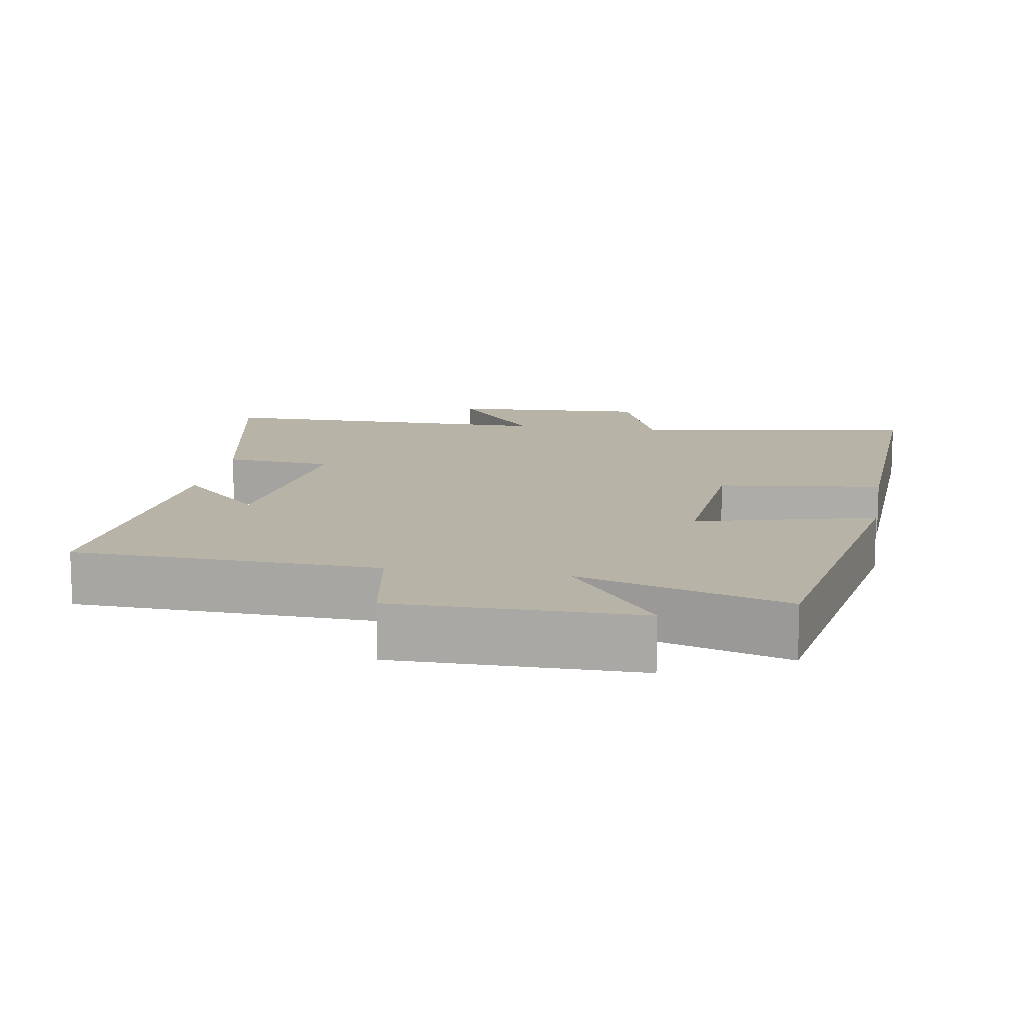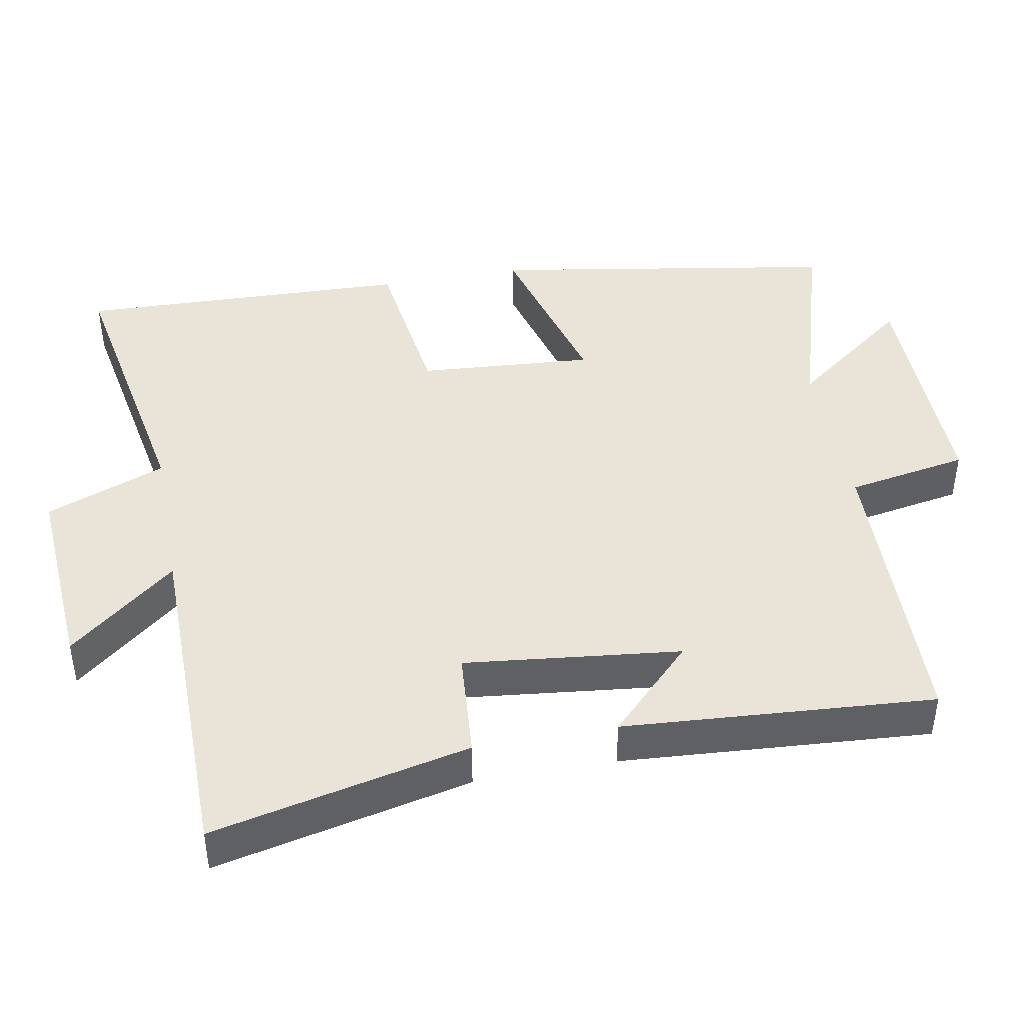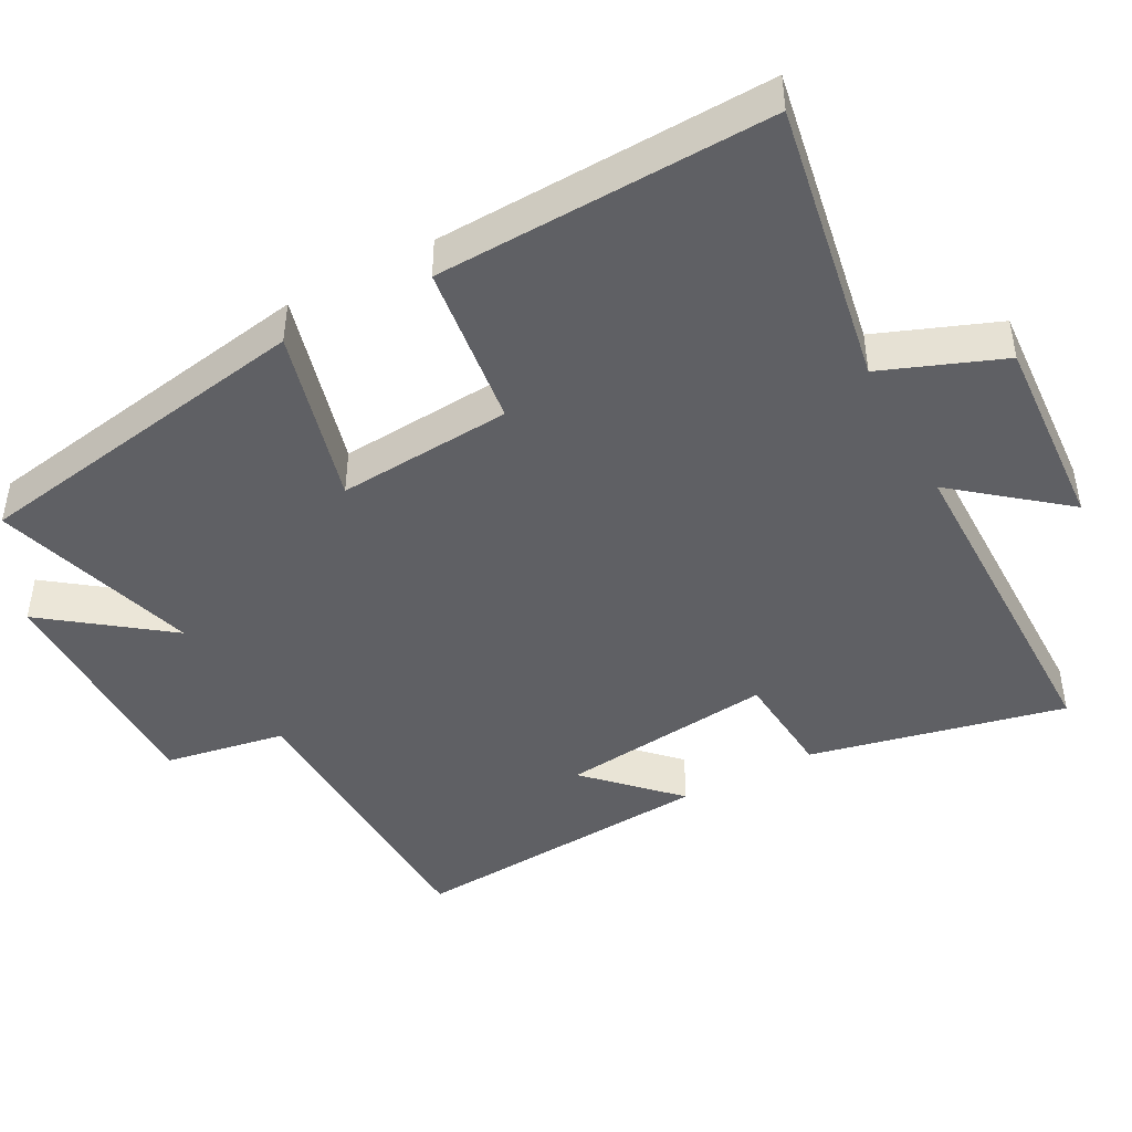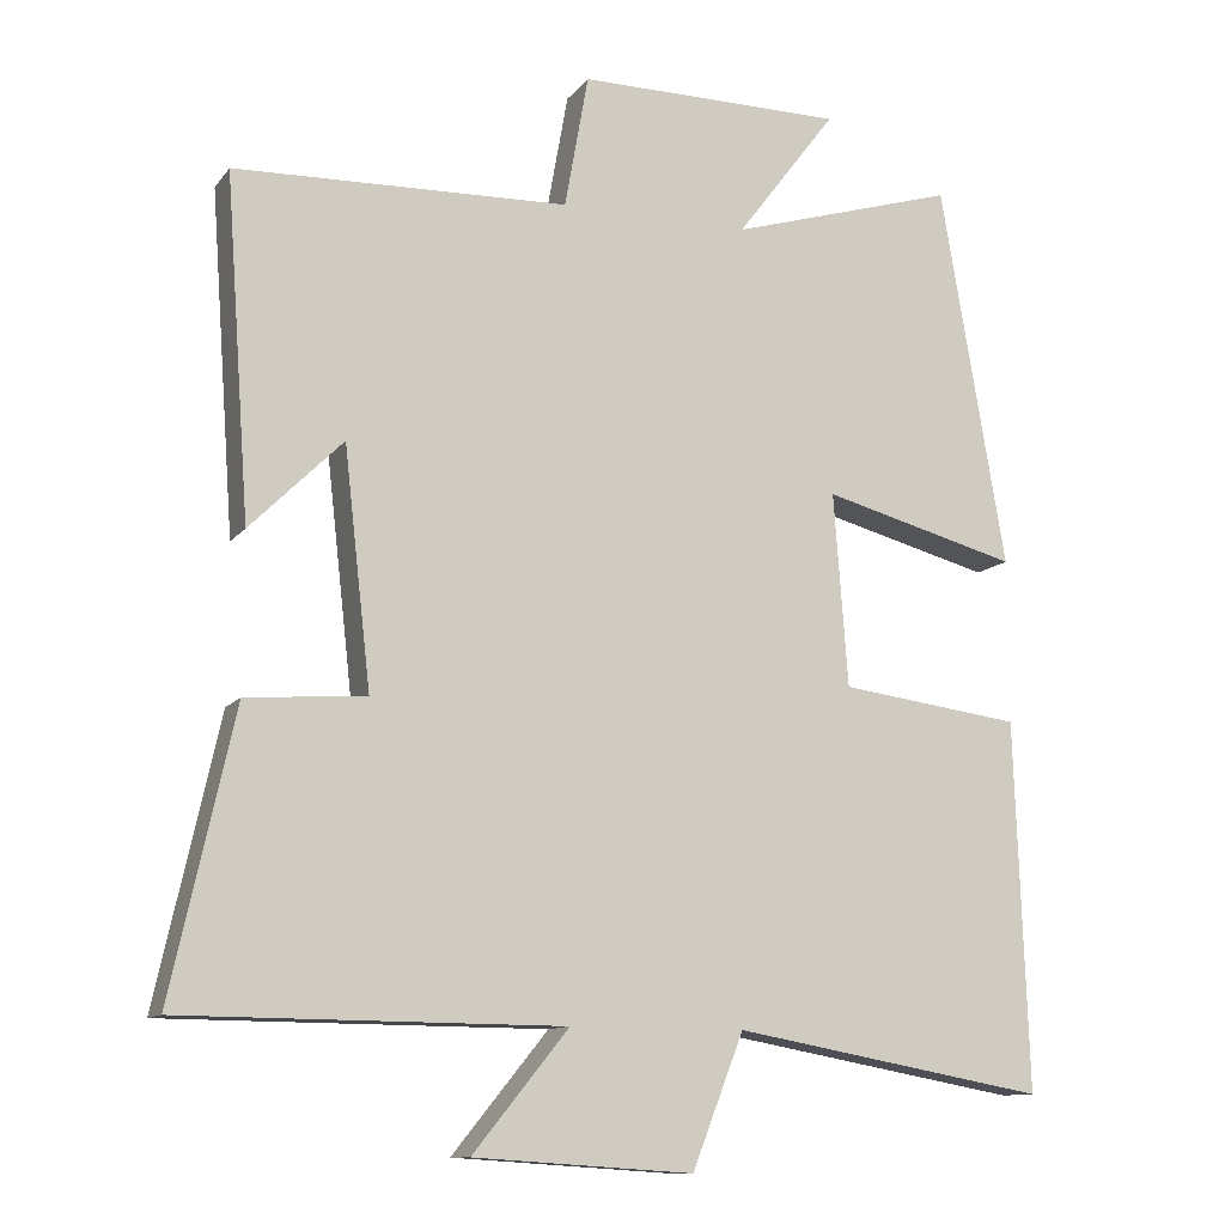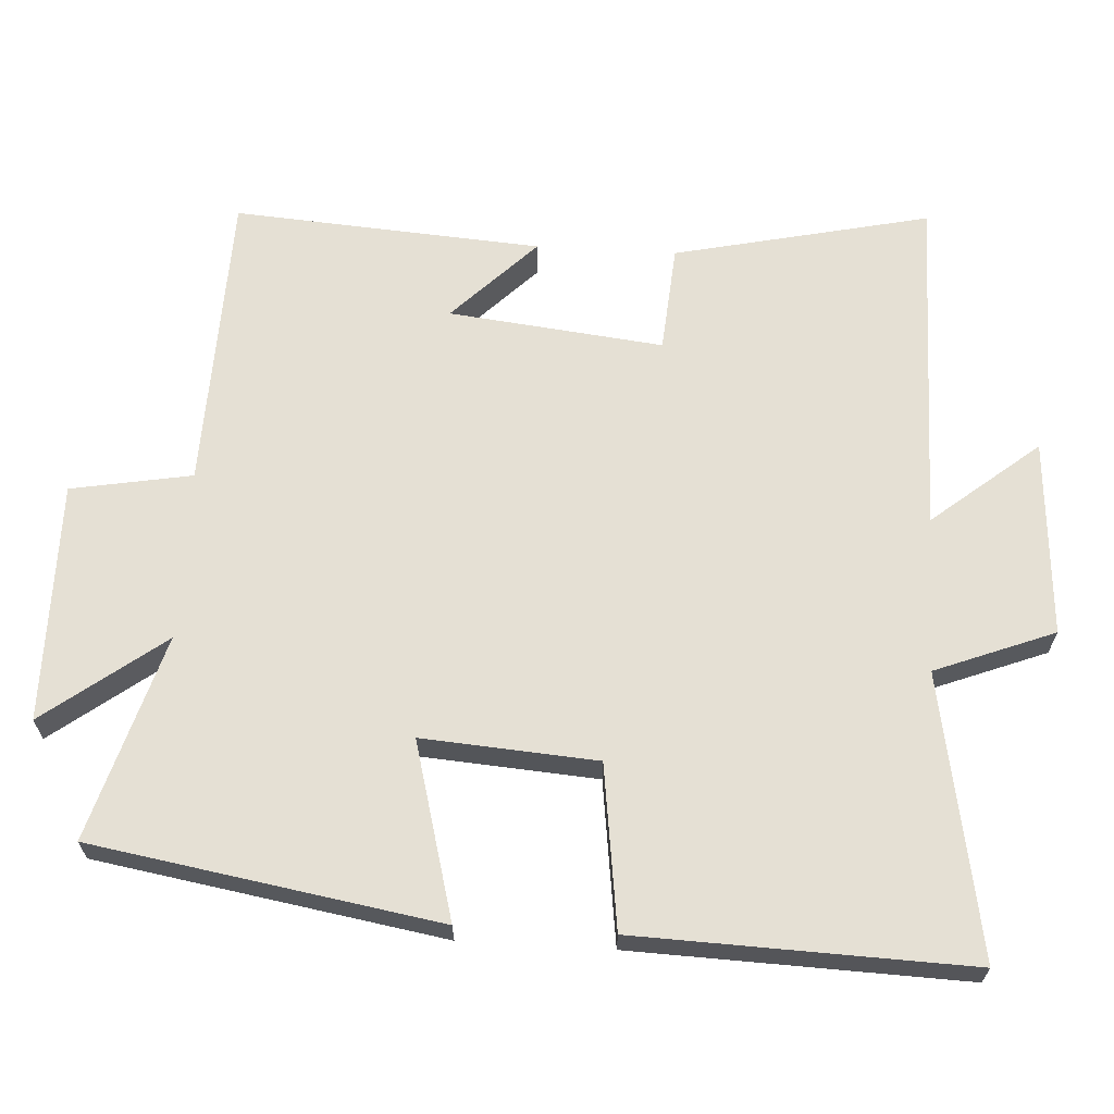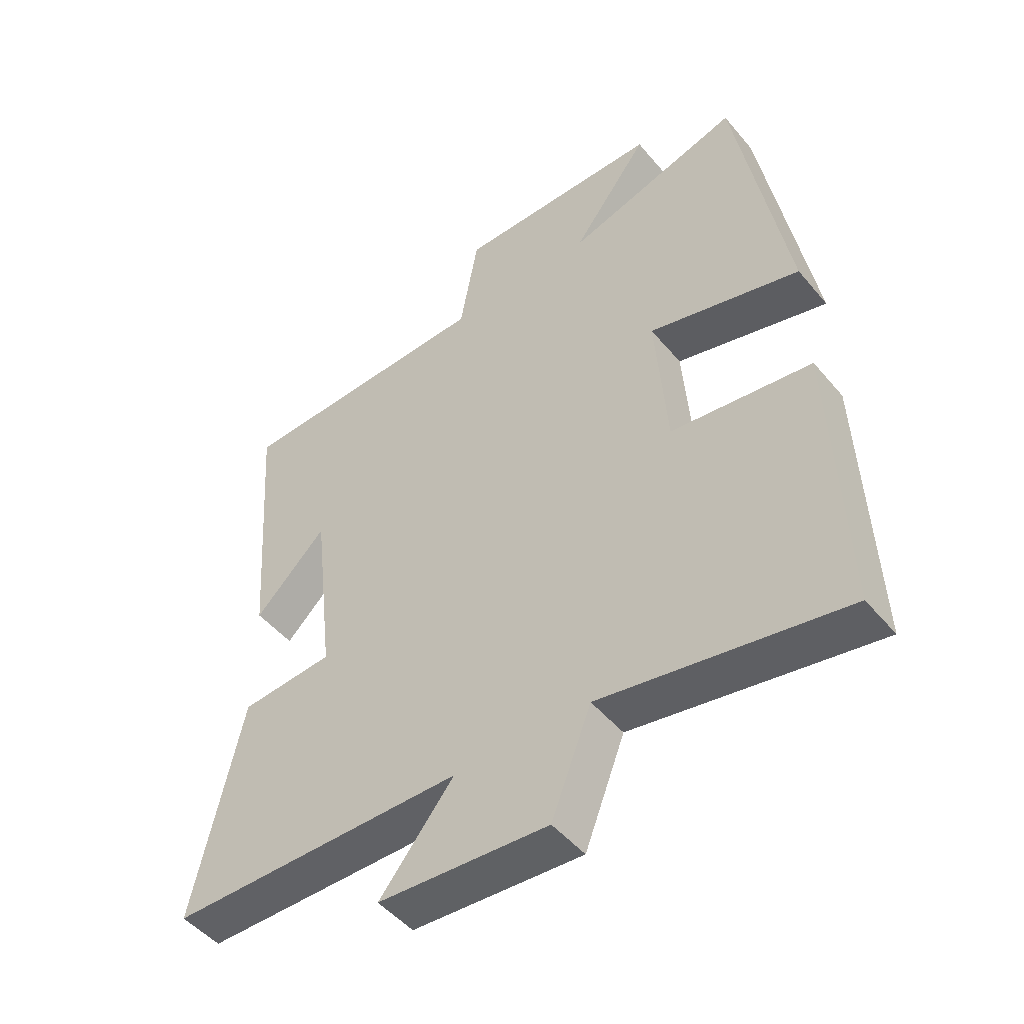
<metadata>
{"format":"obj","ext":"obj","renderer":"f3d","projection":"perspective","resolution":1024,"background":"white","views":[{"elev":12.7,"azim":9.9,"up":"+Y"},{"elev":43.3,"azim":-100.6,"up":"+Y"},{"elev":-44.8,"azim":118.3,"up":"+Y"},{"elev":-11.5,"azim":-22.4,"up":"+Z"},{"elev":65.2,"azim":93.3,"up":"+Y"},{"elev":-48.8,"azim":38.0,"up":"+Z"}]}
</metadata>
<code>
v -0.579 0.07 -0.497
v -0.5 0.07 -0.14
v -0.349 0.07 -0.128
v -0.383 0.07 0.172
v -0.5 0.07 0.056
v -0.531 0.07 0.487
v -0.109 0.07 0.5
v -0.079 0.07 0.669
v 0.257 0.07 0.667
v 0.131 0.07 0.5
v 0.418 0.07 0.586
v 0.5 0.07 0.102
v 0.253 0.07 0.168
v 0.271 0.07 -0.076
v 0.5 0.07 -0.106
v 0.516 0.07 -0.571
v 0.121 0.07 -0.5
v 0.056 0.07 -0.667
v -0.22 0.07 -0.649
v -0.099 0.07 -0.5
v -0.579 0 -0.497
v -0.5 0 -0.14
v -0.349 0 -0.128
v -0.383 0 0.172
v -0.5 0 0.056
v -0.531 0 0.487
v -0.109 0 0.5
v -0.079 0 0.669
v 0.257 0 0.667
v 0.131 0 0.5
v 0.418 0 0.586
v 0.5 0 0.102
v 0.253 0 0.168
v 0.271 0 -0.076
v 0.5 0 -0.106
v 0.516 0 -0.571
v 0.121 0 -0.5
v 0.056 0 -0.667
v -0.22 0 -0.649
v -0.099 0 -0.5
f 17 18 19 20
f 17 20 1 2
f 14 15 16 17
f 13 14 17
f 10 11 12 13
f 10 13 17
f 7 8 9 10
f 4 5 6 7
f 3 4 7 10
f 17 2 3
f 3 10 17
f 40 39 38 37
f 22 21 40 37
f 37 36 35 34
f 37 34 33
f 33 32 31 30
f 37 33 30
f 30 29 28 27
f 27 26 25 24
f 30 27 24 23
f 23 22 37
f 37 30 23
f 1 21 22 2
f 2 22 23 3
f 3 23 24 4
f 4 24 25 5
f 5 25 26 6
f 6 26 27 7
f 7 27 28 8
f 8 28 29 9
f 9 29 30 10
f 10 30 31 11
f 11 31 32 12
f 12 32 33 13
f 13 33 34 14
f 14 34 35 15
f 15 35 36 16
f 16 36 37 17
f 17 37 38 18
f 18 38 39 19
f 19 39 40 20
f 20 40 21 1

</code>
